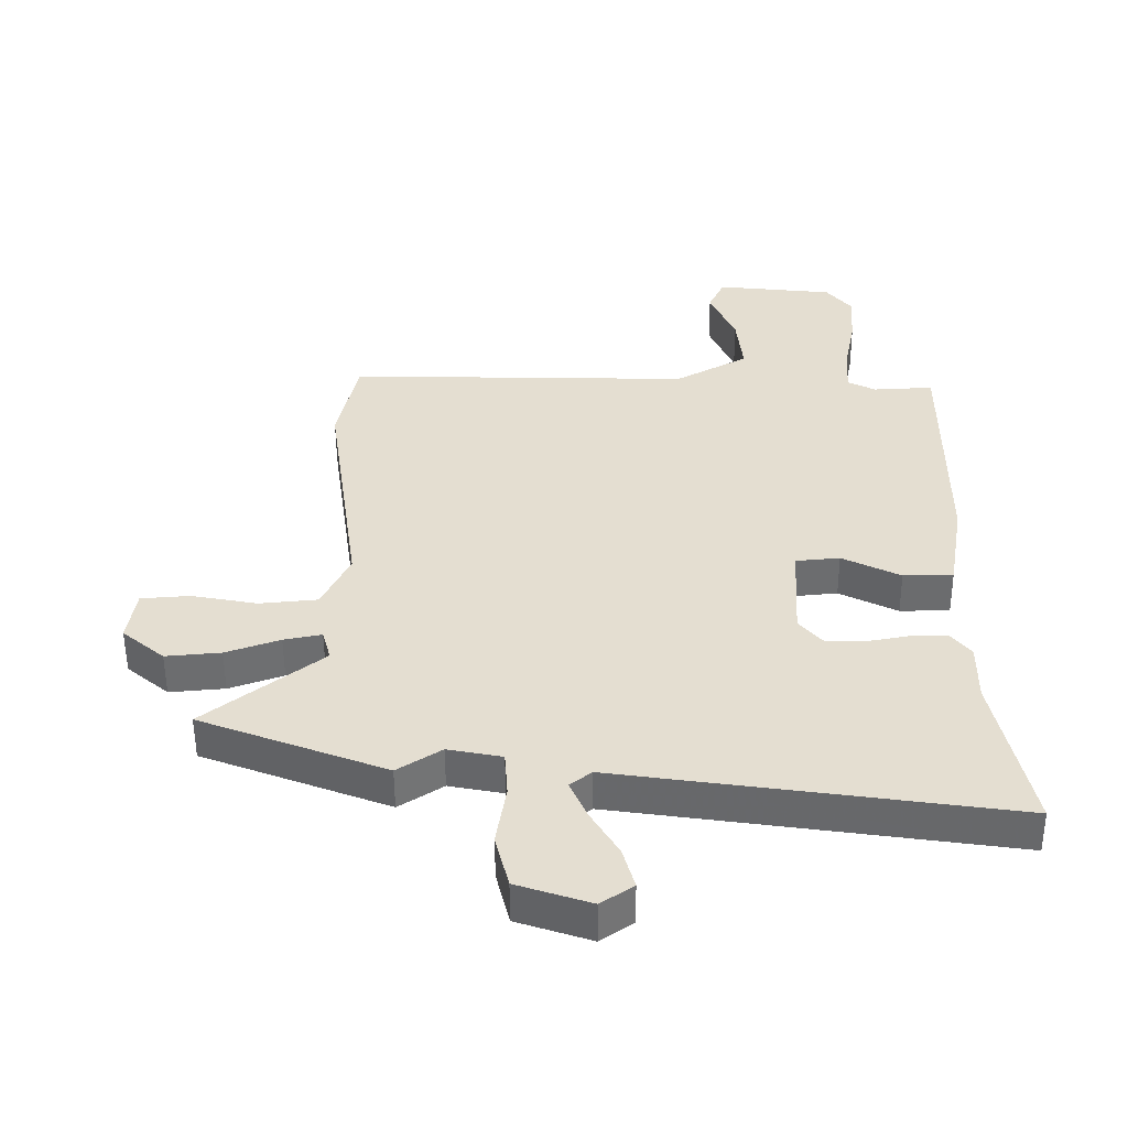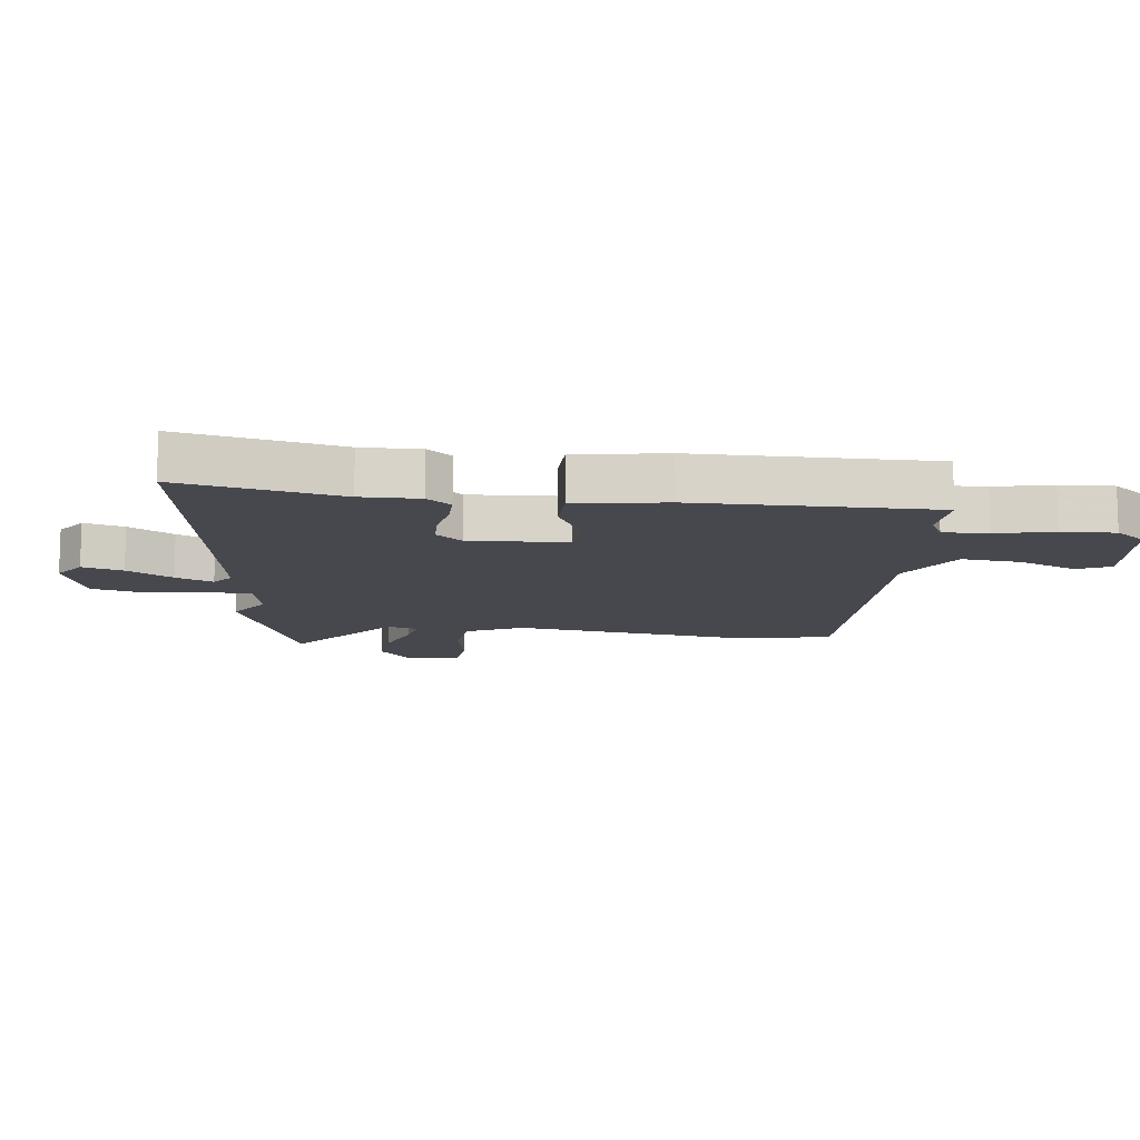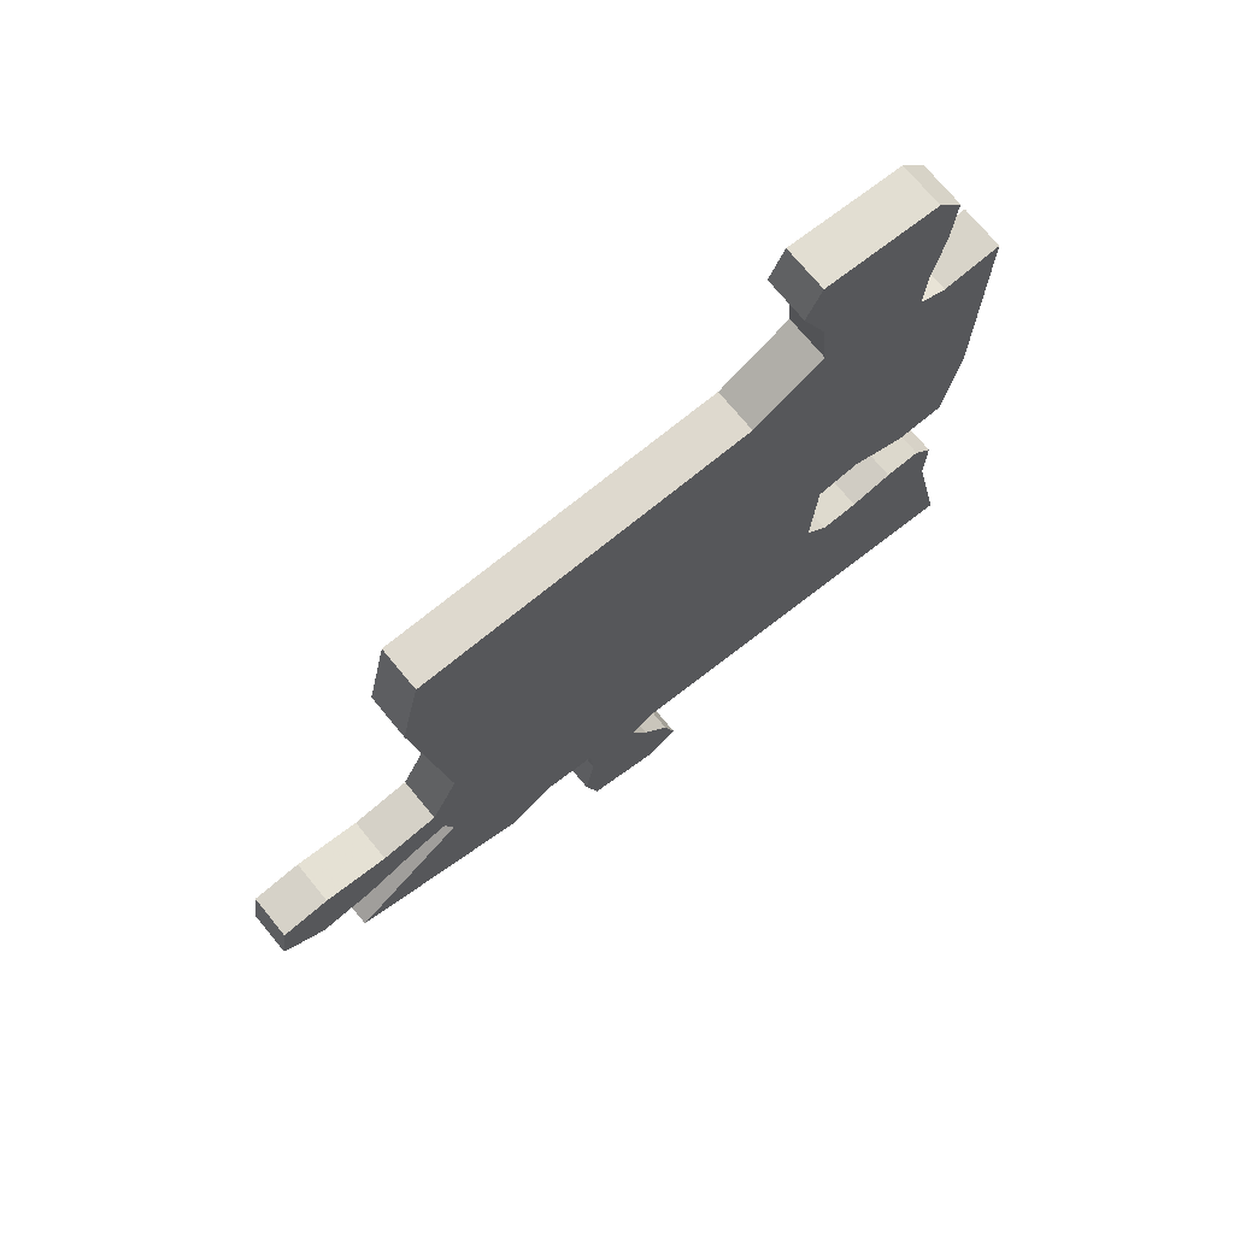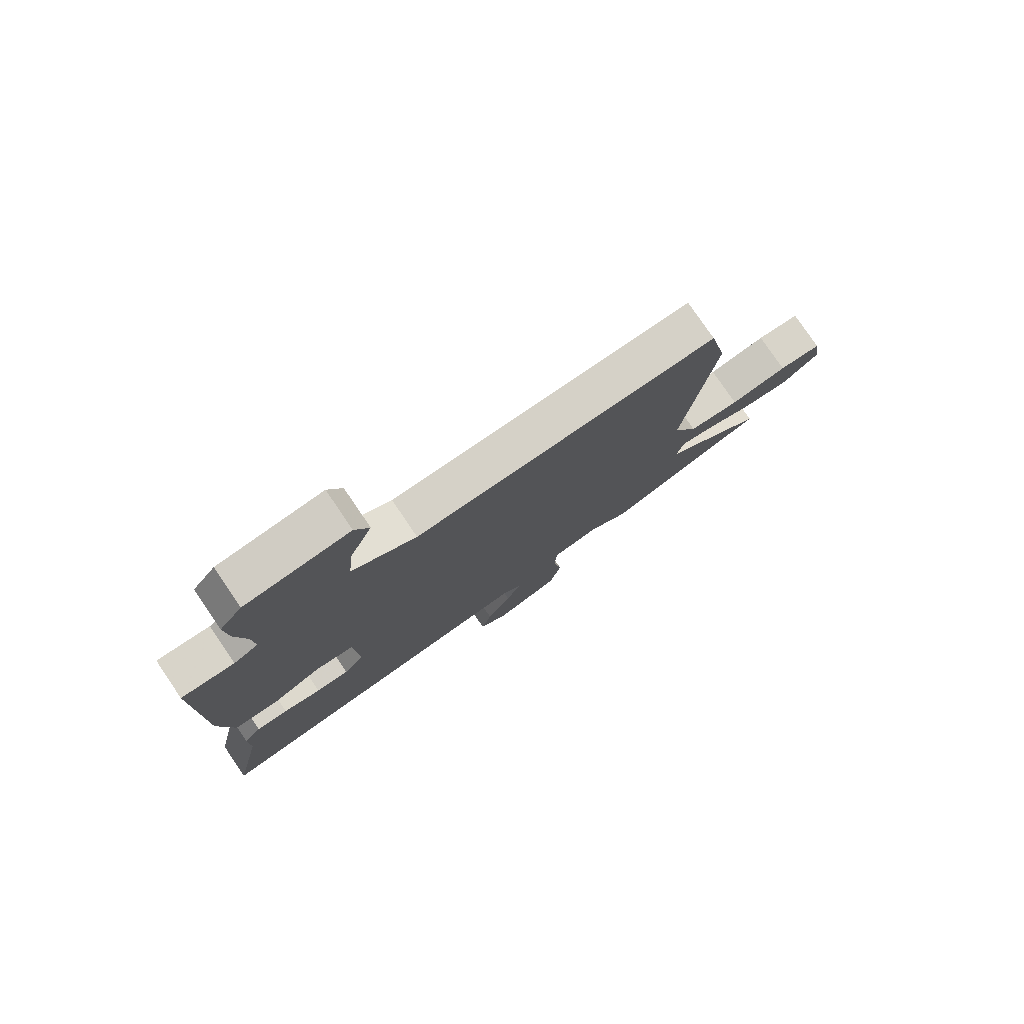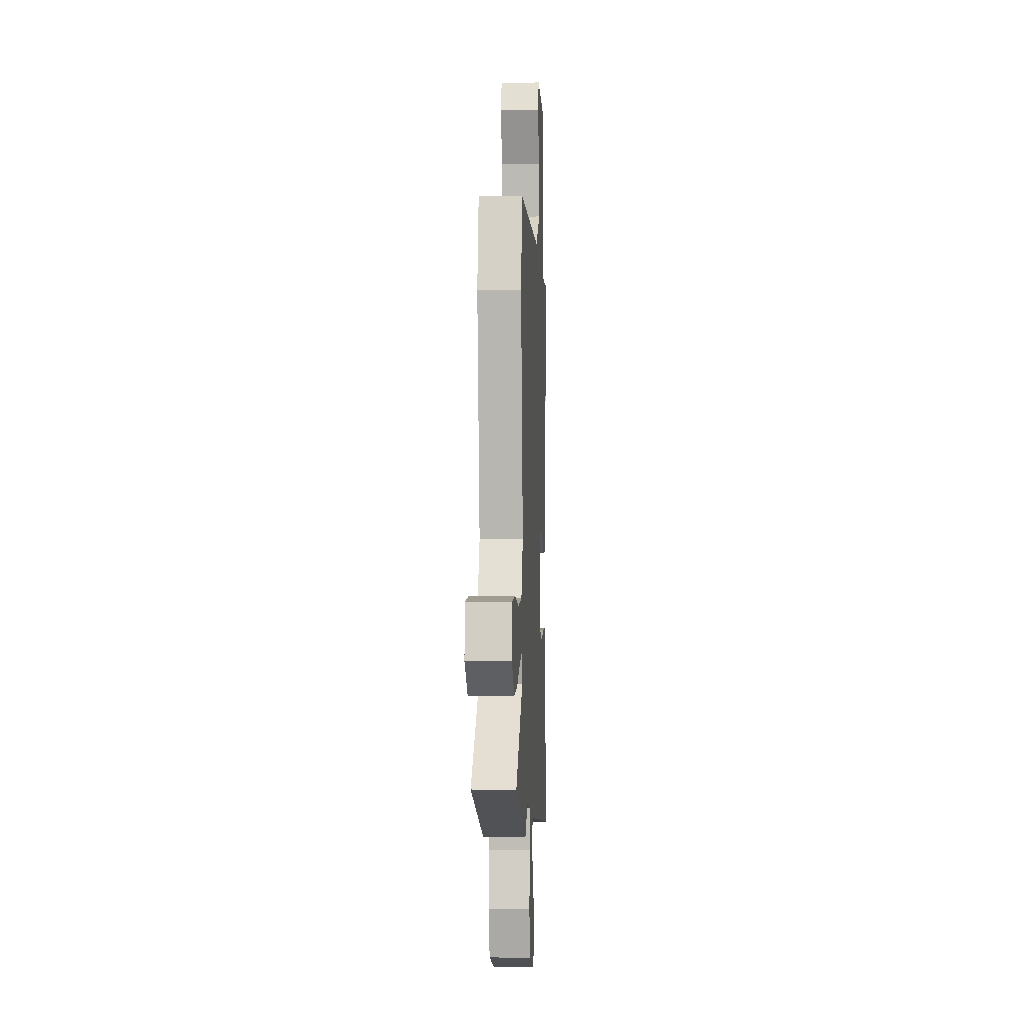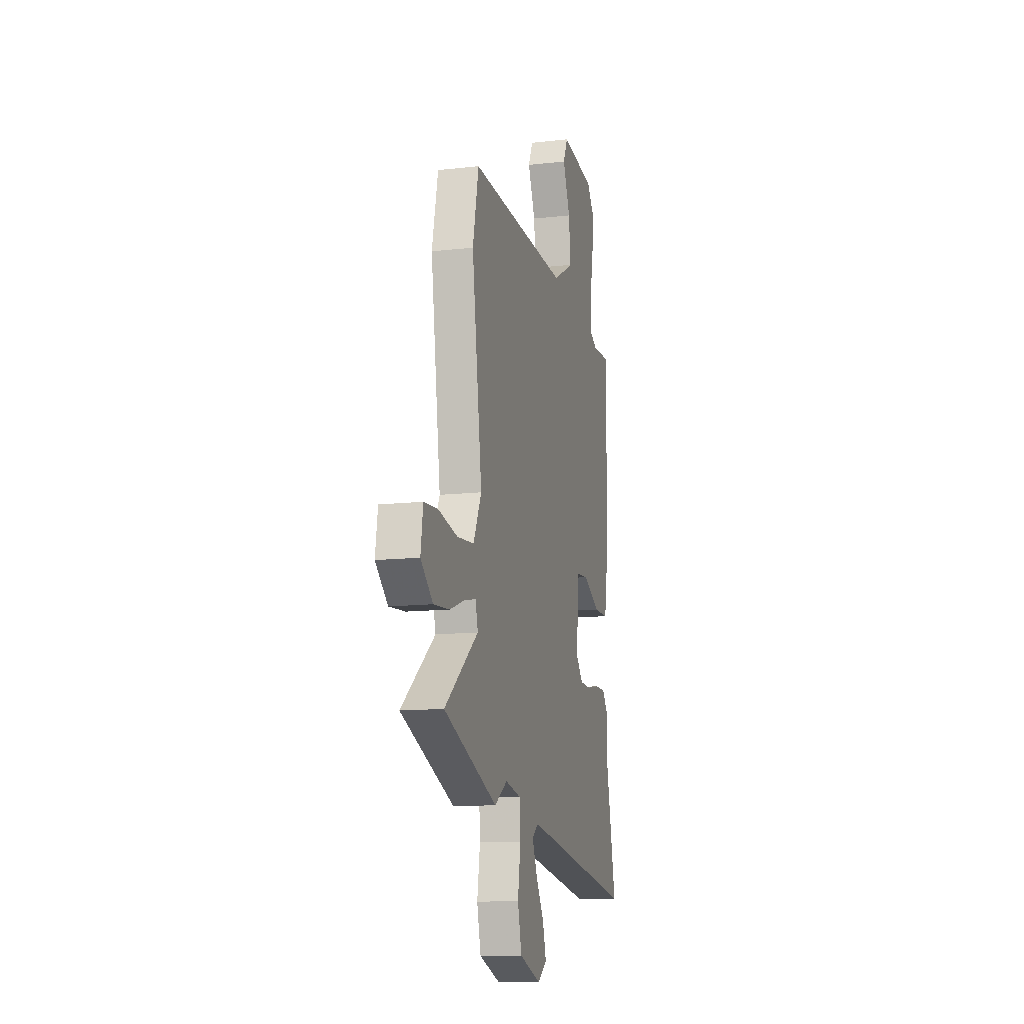
<metadata>
{"format":"obj","ext":"obj","renderer":"f3d","projection":"perspective","resolution":1024,"background":"white","views":[{"elev":-53.5,"azim":-179.7,"up":"+Z"},{"elev":-11.8,"azim":-96.9,"up":"+Y"},{"elev":72.7,"azim":140.5,"up":"+Z"},{"elev":78.3,"azim":-34.2,"up":"+Z"},{"elev":0.0,"azim":93.0,"up":"+Z"},{"elev":-12.9,"azim":104.5,"up":"+Z"}]}
</metadata>
<code>
v -0.53 0.07 -0.64
v -0.474 0.07 -0.376
v -0.475 0.07 -0.279
v -0.443 0.07 -0.239
v -0.384 0.07 -0.239
v -0.314 0.07 -0.252
v -0.252 0.07 -0.25
v -0.215 0.07 -0.207
v -0.224 0.07 -0.046
v -0.295 0.07 -0.039
v -0.389 0.07 -0.086
v -0.469 0.07 -0.085
v -0.494 0.07 0.065
v -0.496 0.07 0.459
v -0.399 0.07 0.454
v -0.354 0.07 0.477
v -0.358 0.07 0.551
v -0.377 0.07 0.647
v -0.383 0.07 0.735
v -0.342 0.07 0.786
v -0.152 0.07 0.807
v -0.126 0.07 0.751
v -0.167 0.07 0.655
v -0.177 0.07 0.557
v -0.059 0.07 0.491
v 0.499 0.07 0.504
v 0.532 0.07 0.35
v 0.476 0.07 -0.048
v 0.521 0.07 -0.142
v 0.615 0.07 -0.151
v 0.721 0.07 -0.131
v 0.8 0.07 -0.137
v 0.813 0.07 -0.224
v 0.745 0.07 -0.281
v 0.656 0.07 -0.273
v 0.569 0.07 -0.242
v 0.508 0.07 -0.23
v 0.494 0.07 -0.281
v 0.683 0.07 -0.429
v 0.384 0.07 -0.544
v 0.313 0.07 -0.498
v 0.226 0.07 -0.515
v 0.221 0.07 -0.589
v 0.237 0.07 -0.688
v 0.215 0.07 -0.776
v 0.096 0.07 -0.816
v 0.044 0.07 -0.78
v 0.063 0.07 -0.713
v 0.108 0.07 -0.638
v 0.135 0.07 -0.576
v 0.1 0.07 -0.549
v -0.53 0 -0.64
v -0.474 0 -0.376
v -0.475 0 -0.279
v -0.443 0 -0.239
v -0.384 0 -0.239
v -0.314 0 -0.252
v -0.252 0 -0.25
v -0.215 0 -0.207
v -0.224 0 -0.046
v -0.295 0 -0.039
v -0.389 0 -0.086
v -0.469 0 -0.085
v -0.494 0 0.065
v -0.496 0 0.459
v -0.399 0 0.454
v -0.354 0 0.477
v -0.358 0 0.551
v -0.377 0 0.647
v -0.383 0 0.735
v -0.342 0 0.786
v -0.152 0 0.807
v -0.126 0 0.751
v -0.167 0 0.655
v -0.177 0 0.557
v -0.059 0 0.491
v 0.499 0 0.504
v 0.532 0 0.35
v 0.476 0 -0.048
v 0.521 0 -0.142
v 0.615 0 -0.151
v 0.721 0 -0.131
v 0.8 0 -0.137
v 0.813 0 -0.224
v 0.745 0 -0.281
v 0.656 0 -0.273
v 0.569 0 -0.242
v 0.508 0 -0.23
v 0.494 0 -0.281
v 0.683 0 -0.429
v 0.384 0 -0.544
v 0.313 0 -0.498
v 0.226 0 -0.515
v 0.221 0 -0.589
v 0.237 0 -0.688
v 0.215 0 -0.776
v 0.096 0 -0.816
v 0.044 0 -0.78
v 0.063 0 -0.713
v 0.108 0 -0.638
v 0.135 0 -0.576
v 0.1 0 -0.549
f 47 48 49
f 46 47 49
f 45 46 49
f 44 45 49
f 43 44 49
f 42 43 49 50
f 38 39 40 41
f 37 38 41 42
f 34 35 36
f 33 34 36
f 32 33 36
f 31 32 36
f 30 31 36
f 29 30 36 37
f 42 50 51
f 37 42 51
f 29 37 51
f 28 29 51
f 21 22 23
f 20 21 23
f 19 20 23
f 18 19 23
f 17 18 23
f 16 17 23 24
f 15 16 24 25
f 13 14 15
f 12 13 15
f 11 12 15
f 10 11 15
f 26 27 28
f 25 26 28
f 15 25 28
f 10 15 28
f 9 10 28
f 4 5 6
f 3 4 6
f 2 3 6
f 1 2 6 7
f 8 9 28 51
f 1 7 8 51
f 100 99 98
f 100 98 97
f 100 97 96
f 100 96 95
f 100 95 94
f 101 100 94 93
f 92 91 90 89
f 93 92 89 88
f 87 86 85
f 87 85 84
f 87 84 83
f 87 83 82
f 87 82 81
f 88 87 81 80
f 102 101 93
f 102 93 88
f 102 88 80
f 102 80 79
f 74 73 72
f 74 72 71
f 74 71 70
f 74 70 69
f 74 69 68
f 75 74 68 67
f 76 75 67 66
f 66 65 64
f 66 64 63
f 66 63 62
f 66 62 61
f 79 78 77
f 79 77 76
f 79 76 66
f 79 66 61
f 79 61 60
f 57 56 55
f 57 55 54
f 57 54 53
f 58 57 53 52
f 102 79 60 59
f 102 59 58 52
f 1 52 53 2
f 2 53 54 3
f 3 54 55 4
f 4 55 56 5
f 5 56 57 6
f 6 57 58 7
f 7 58 59 8
f 8 59 60 9
f 9 60 61 10
f 10 61 62 11
f 11 62 63 12
f 12 63 64 13
f 13 64 65 14
f 14 65 66 15
f 15 66 67 16
f 16 67 68 17
f 17 68 69 18
f 18 69 70 19
f 19 70 71 20
f 20 71 72 21
f 21 72 73 22
f 22 73 74 23
f 23 74 75 24
f 24 75 76 25
f 25 76 77 26
f 26 77 78 27
f 27 78 79 28
f 28 79 80 29
f 29 80 81 30
f 30 81 82 31
f 31 82 83 32
f 32 83 84 33
f 33 84 85 34
f 34 85 86 35
f 35 86 87 36
f 36 87 88 37
f 37 88 89 38
f 38 89 90 39
f 39 90 91 40
f 40 91 92 41
f 41 92 93 42
f 42 93 94 43
f 43 94 95 44
f 44 95 96 45
f 45 96 97 46
f 46 97 98 47
f 47 98 99 48
f 48 99 100 49
f 49 100 101 50
f 50 101 102 51
f 51 102 52 1

</code>
